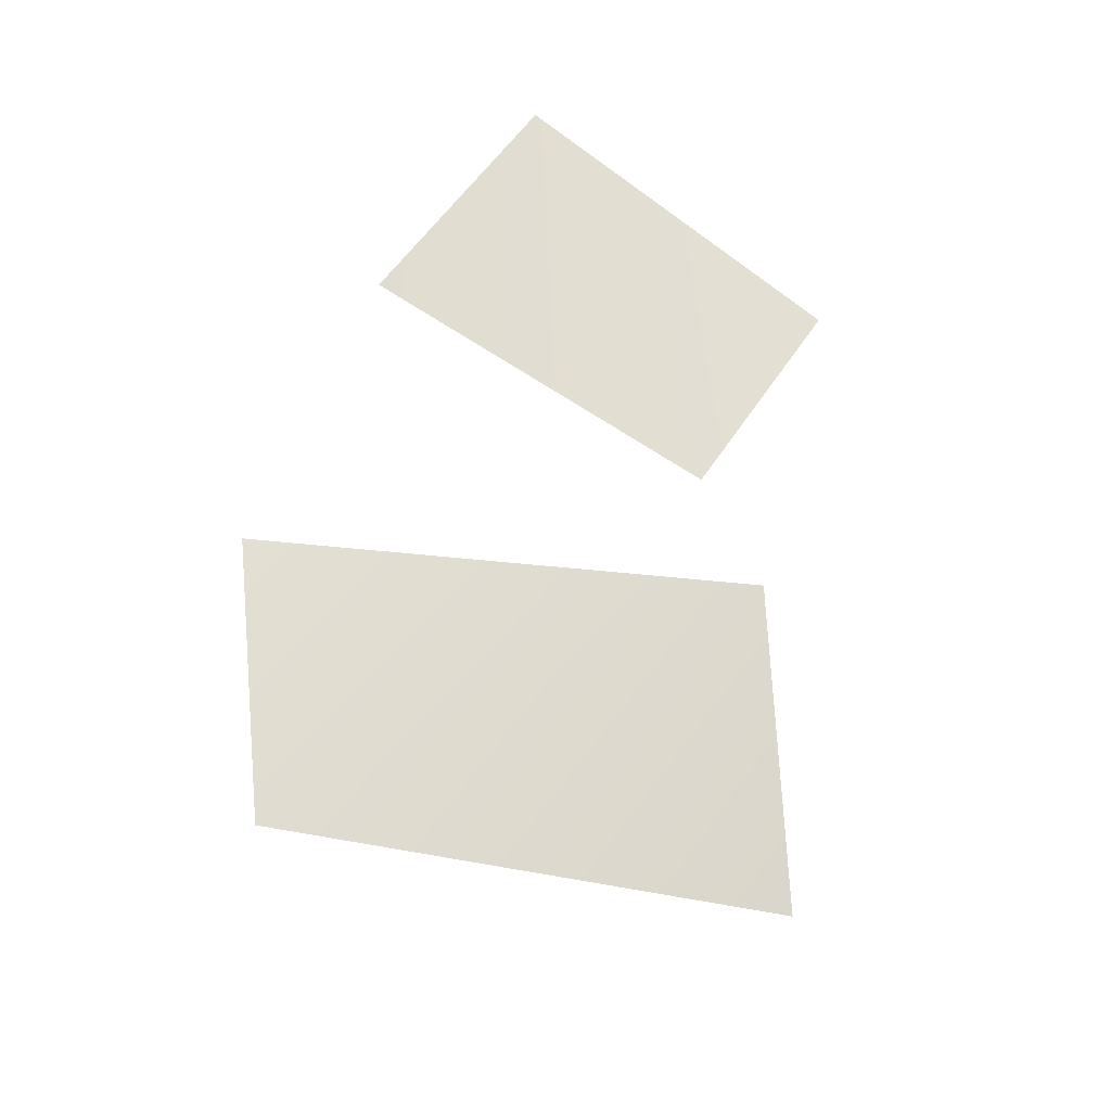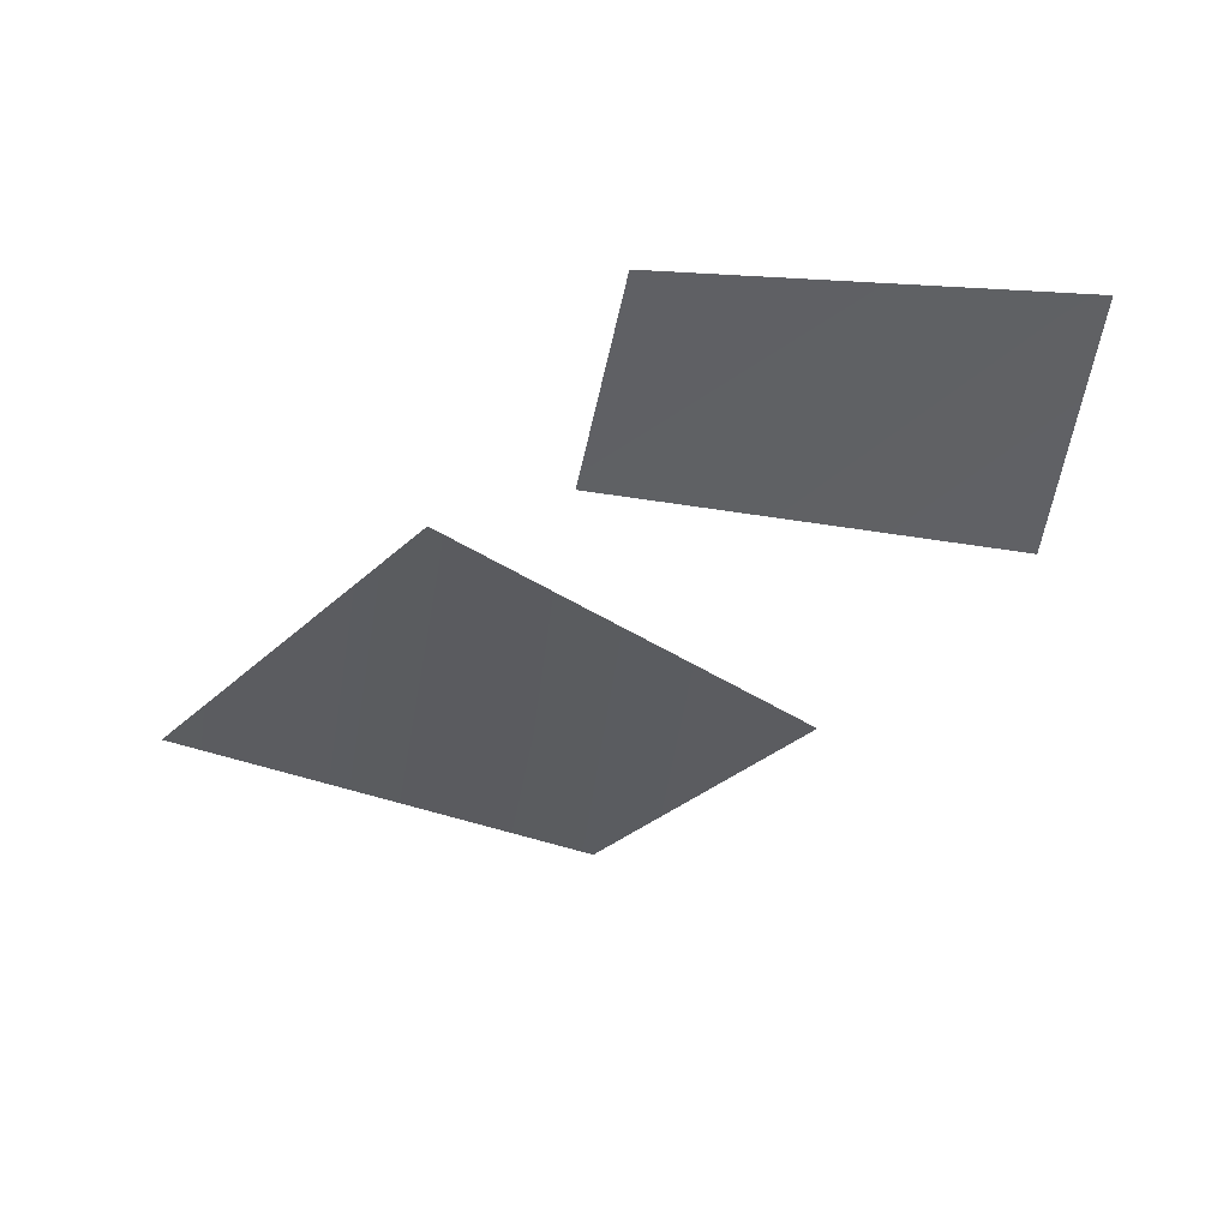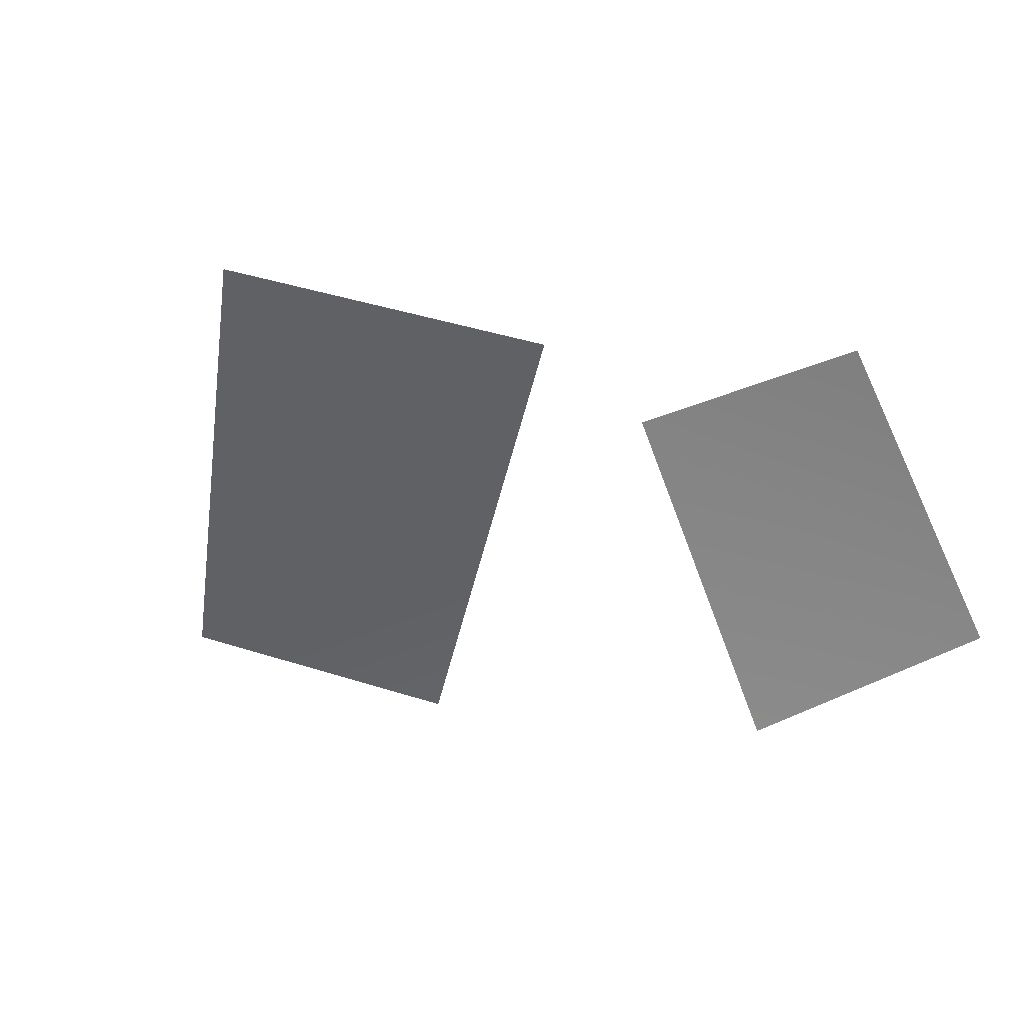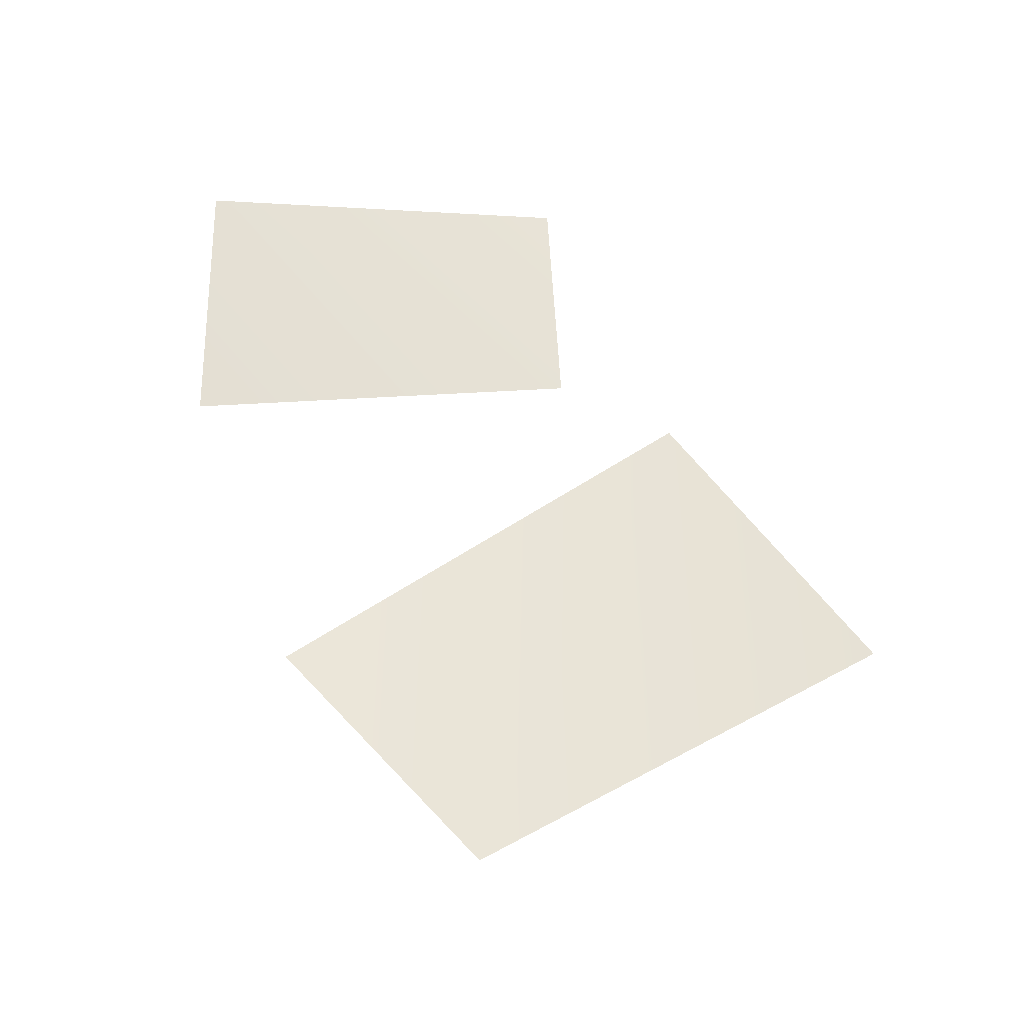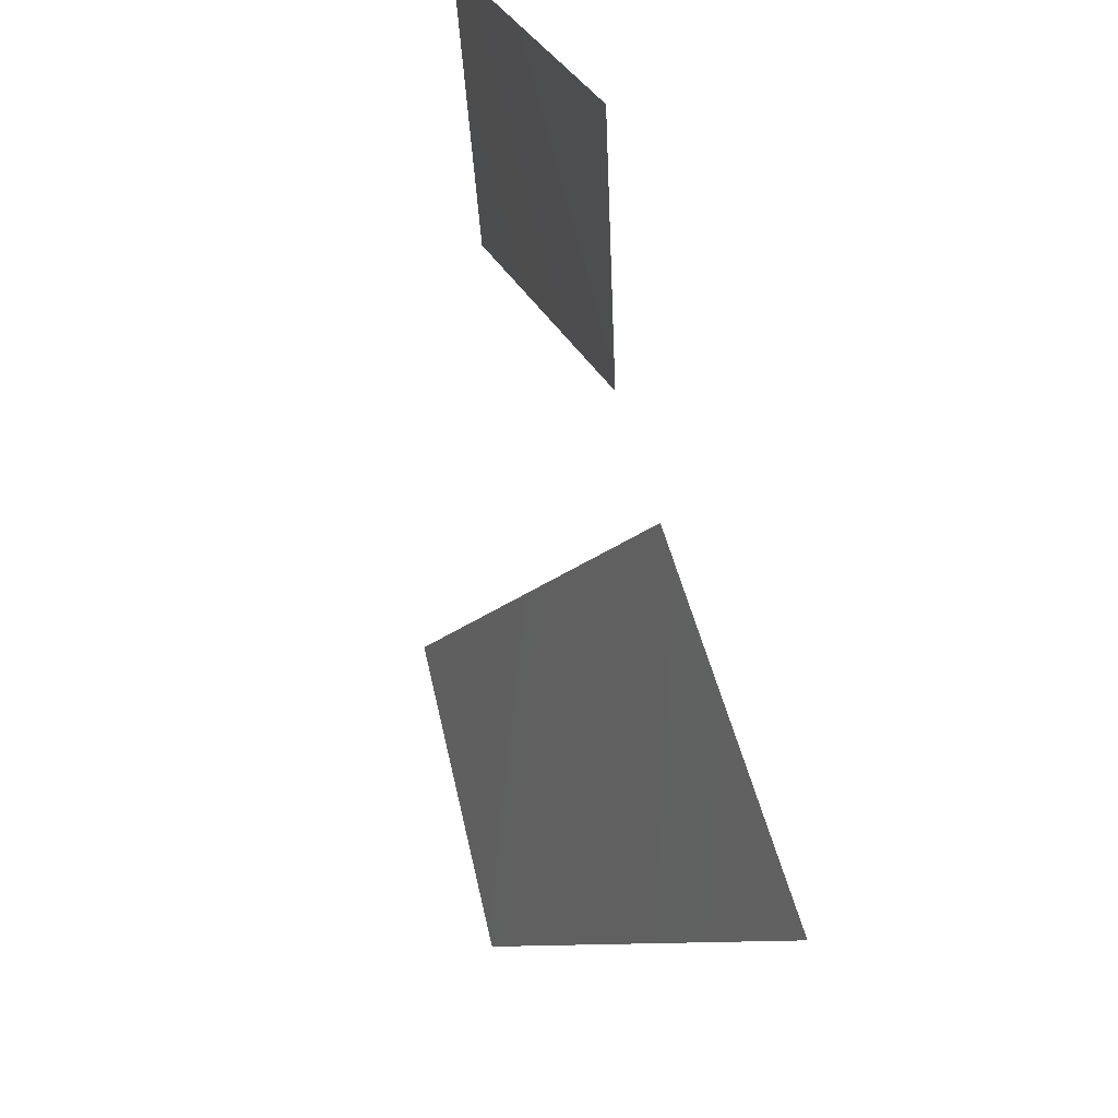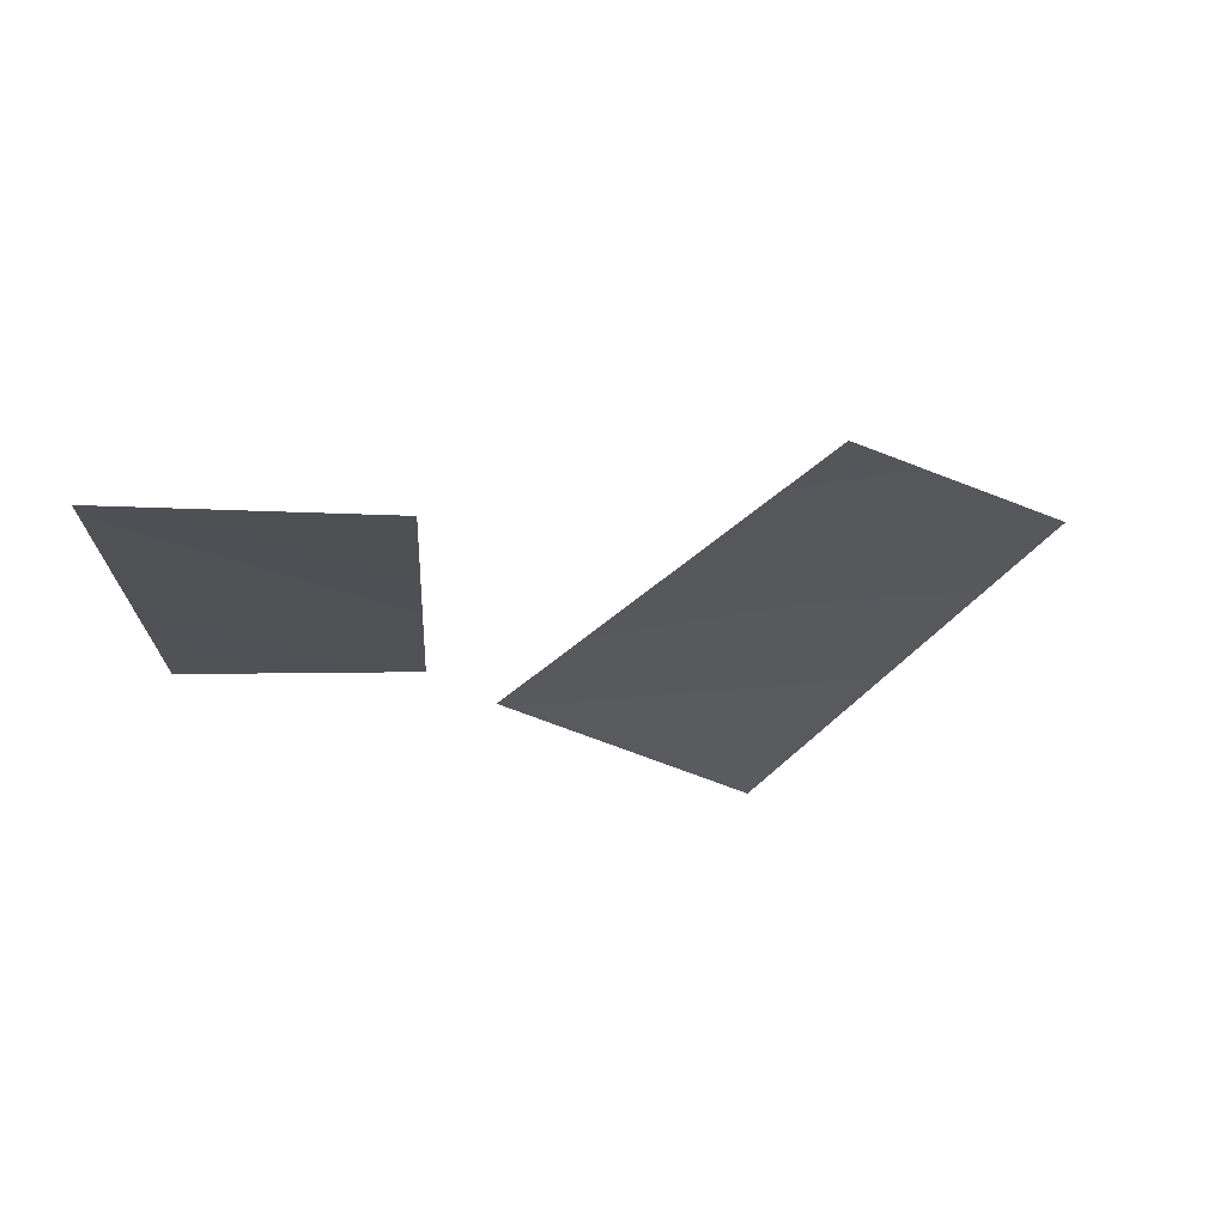
<metadata>
{"format":"obj","ext":"obj","renderer":"f3d","projection":"perspective","resolution":1024,"background":"white","views":[{"elev":66.0,"azim":-132.7,"up":"+Y"},{"elev":-47.1,"azim":2.0,"up":"+Y"},{"elev":-64.1,"azim":-56.2,"up":"+Y"},{"elev":64.8,"azim":-170.5,"up":"+Y"},{"elev":37.9,"azim":-105.4,"up":"+Z"},{"elev":-16.9,"azim":100.5,"up":"+Y"}]}
</metadata>
<code>
g upper1_C_extra
v -0.05067 0.66 0.3241
v -0.329 0.6158 0.09541
v 0.07812 0.7809 -0.274
v 0.3265 0.7861 -0.08535
v 0.08874 0.6587 0.3643
v 0.5196 0.6705 0.2601
v 0.564 0.6832 0.5475
v 0.1456 0.6531 0.6105
g upper1_C_extra_0
f 3 2 1
f 1 4 3
f 7 6 5
f 5 8 7

</code>
